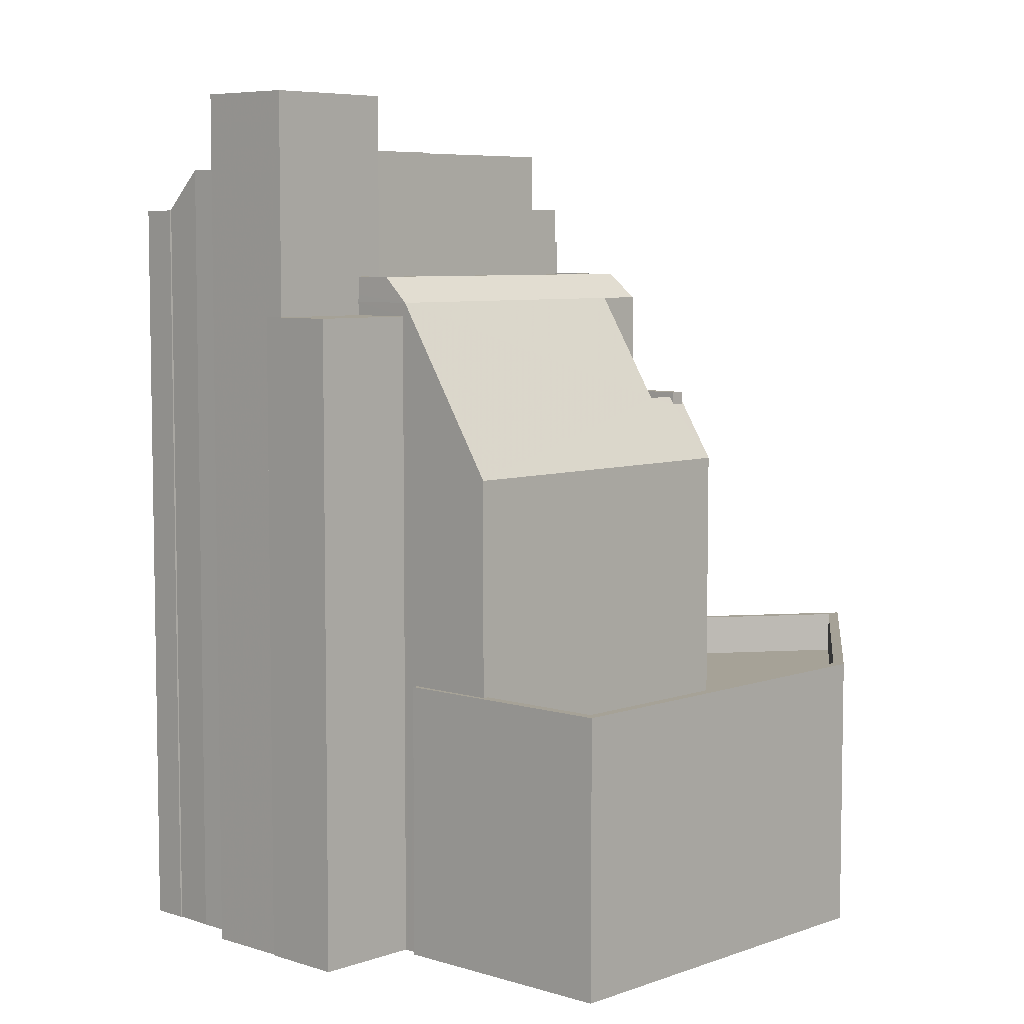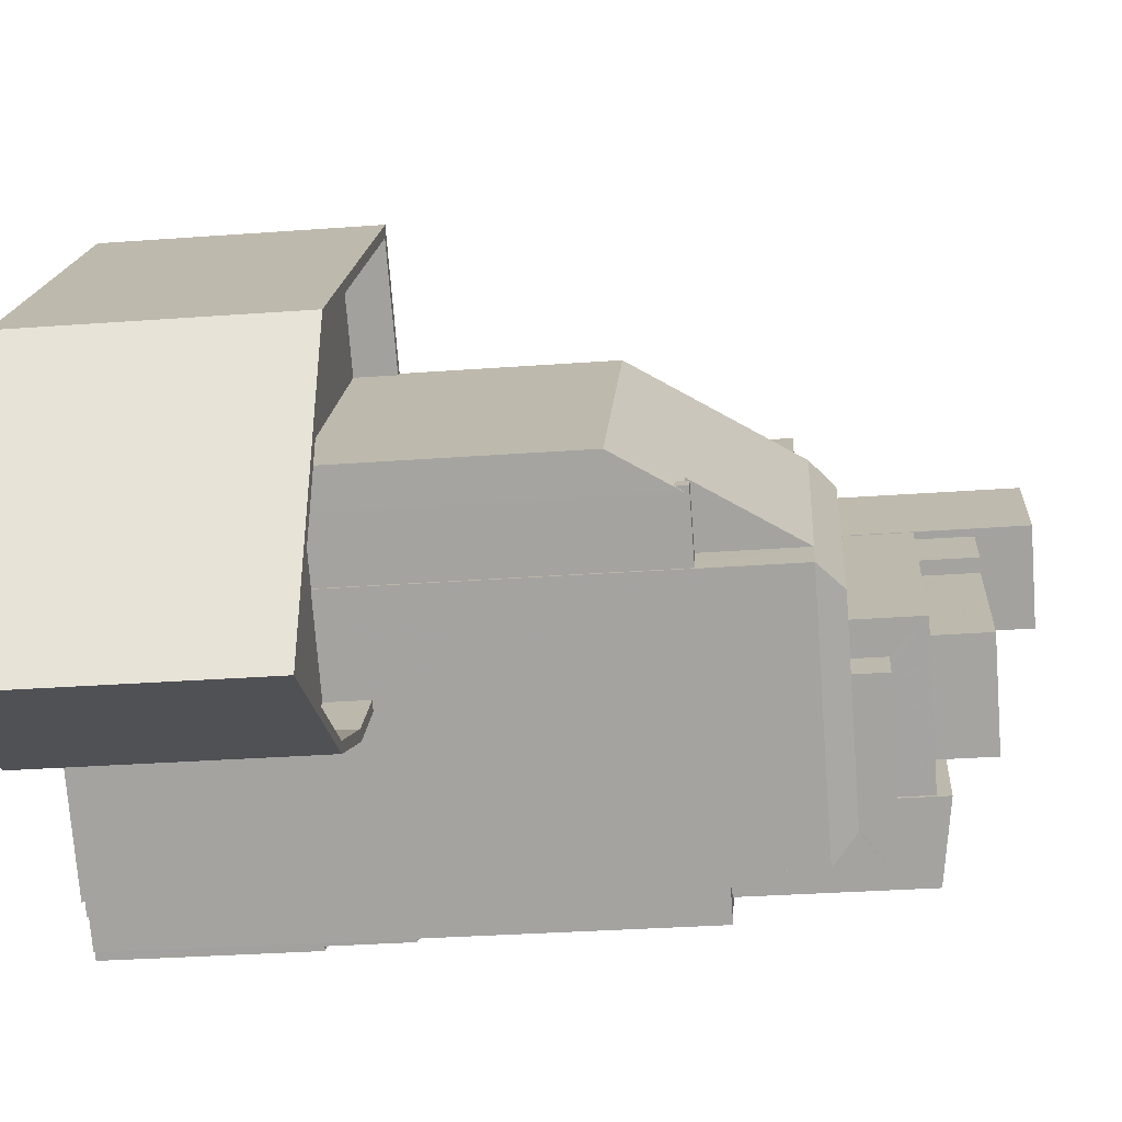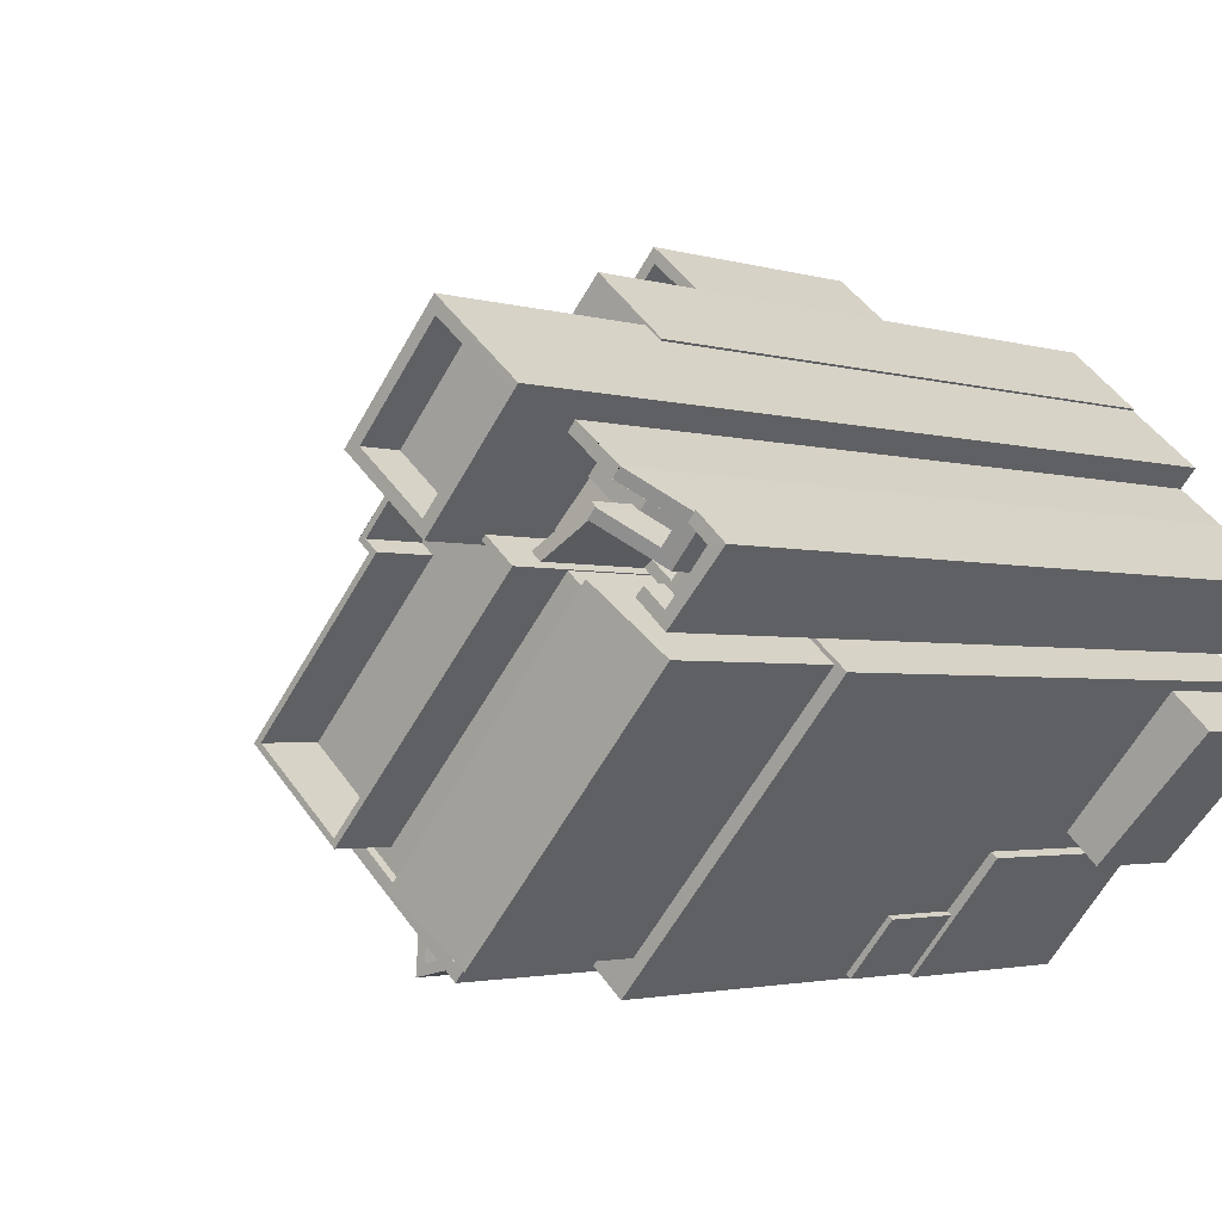
<metadata>
{"format":"obj","ext":"obj","renderer":"f3d","projection":"perspective","resolution":1024,"background":"white","views":[{"elev":6.4,"azim":-177.9,"up":"+Z"},{"elev":-32.5,"azim":-84.2,"up":"+Y"},{"elev":-2.3,"azim":41.1,"up":"+Y"}]}
</metadata>
<code>
v 1.275e+04 -1.565e+04 21.86
v 1.275e+04 -1.565e+04 21.86
v 1.275e+04 -1.565e+04 21.86
v 1.275e+04 -1.565e+04 21.86
v 1.274e+04 -1.565e+04 21.86
v 1.275e+04 -1.565e+04 21.86
v 1.273e+04 -1.565e+04 21.86
v 1.275e+04 -1.565e+04 21.86
v 1.274e+04 -1.566e+04 21.86
v 1.273e+04 -1.566e+04 21.86
v 1.275e+04 -1.565e+04 21.86
v 1.275e+04 -1.565e+04 21.86
v 1.275e+04 -1.565e+04 21.86
v 1.274e+04 -1.566e+04 21.86
v 1.275e+04 -1.565e+04 21.86
v 1.276e+04 -1.565e+04 21.86
v 1.275e+04 -1.565e+04 21.86
v 1.275e+04 -1.566e+04 21.86
v 1.275e+04 -1.566e+04 21.86
v 1.275e+04 -1.566e+04 21.86
v 1.275e+04 -1.566e+04 21.86
v 1.275e+04 -1.566e+04 21.86
v 1.275e+04 -1.566e+04 21.86
v 1.275e+04 -1.566e+04 21.86
v 1.275e+04 -1.566e+04 21.86
v 1.275e+04 -1.566e+04 21.86
v 1.275e+04 -1.566e+04 21.86
v 1.275e+04 -1.566e+04 21.86
v 1.275e+04 -1.565e+04 21.86
v 1.275e+04 -1.565e+04 21.86
v 1.275e+04 -1.566e+04 21.86
v 1.275e+04 -1.566e+04 21.86
v 1.275e+04 -1.566e+04 21.86
v 1.274e+04 -1.566e+04 21.86
v 1.275e+04 -1.566e+04 21.86
v 1.275e+04 -1.565e+04 21.86
v 1.275e+04 -1.566e+04 21.86
v 1.275e+04 -1.566e+04 21.86
v 1.275e+04 -1.566e+04 21.86
v 1.275e+04 -1.565e+04 40.91
v 1.275e+04 -1.565e+04 40.21
v 1.274e+04 -1.566e+04 40.21
v 1.274e+04 -1.566e+04 40.21
v 1.274e+04 -1.566e+04 40.91
v 1.275e+04 -1.566e+04 40.21
v 1.275e+04 -1.566e+04 40.91
v 1.275e+04 -1.566e+04 40.21
v 1.275e+04 -1.566e+04 40.91
v 1.275e+04 -1.566e+04 40.91
v 1.275e+04 -1.565e+04 40.91
v 1.275e+04 -1.565e+04 40.91
v 1.275e+04 -1.566e+04 40.22
v 1.275e+04 -1.566e+04 40.21
v 1.275e+04 -1.566e+04 40.21
v 1.274e+04 -1.566e+04 37.27
v 1.275e+04 -1.565e+04 35.48
v 1.274e+04 -1.566e+04 37.27
v 1.274e+04 -1.566e+04 37.06
v 1.274e+04 -1.566e+04 37.27
v 1.274e+04 -1.566e+04 35.48
v 1.274e+04 -1.566e+04 37.27
v 1.274e+04 -1.566e+04 37.05
v 1.275e+04 -1.565e+04 28.33
v 1.274e+04 -1.565e+04 28.33
v 1.274e+04 -1.566e+04 28.33
v 1.274e+04 -1.566e+04 28.33
v 1.274e+04 -1.566e+04 28.33
v 1.274e+04 -1.566e+04 28.33
v 1.274e+04 -1.565e+04 28.33
v 1.274e+04 -1.566e+04 28.33
v 1.274e+04 -1.566e+04 28.33
v 1.274e+04 -1.566e+04 28.33
v 1.273e+04 -1.566e+04 28.33
v 1.274e+04 -1.566e+04 28.33
v 1.274e+04 -1.566e+04 29.53
v 1.274e+04 -1.566e+04 29.53
v 1.274e+04 -1.566e+04 29.53
v 1.274e+04 -1.566e+04 29.53
v 1.274e+04 -1.566e+04 29.53
v 1.273e+04 -1.566e+04 29.53
v 1.273e+04 -1.566e+04 29.53
v 1.275e+04 -1.565e+04 29.53
v 1.275e+04 -1.565e+04 29.53
v 1.275e+04 -1.565e+04 29.53
v 1.274e+04 -1.565e+04 29.53
v 1.273e+04 -1.565e+04 29.53
v 1.274e+04 -1.566e+04 29.53
v 1.274e+04 -1.565e+04 29.53
v 1.275e+04 -1.565e+04 29.53
v 1.274e+04 -1.565e+04 29.53
v 1.274e+04 -1.566e+04 36.5
v 1.274e+04 -1.566e+04 36.5
v 1.274e+04 -1.566e+04 36.5
v 1.274e+04 -1.566e+04 36.5
v 1.274e+04 -1.566e+04 37.4
v 1.274e+04 -1.566e+04 37.4
v 1.274e+04 -1.566e+04 37.4
v 1.274e+04 -1.566e+04 37.4
v 1.275e+04 -1.565e+04 45.95
v 1.275e+04 -1.565e+04 45.95
v 1.275e+04 -1.565e+04 45.95
v 1.275e+04 -1.565e+04 45.95
v 1.275e+04 -1.565e+04 45.95
v 1.275e+04 -1.565e+04 45.95
v 1.275e+04 -1.565e+04 45.95
v 1.275e+04 -1.565e+04 45.95
v 1.275e+04 -1.565e+04 44.85
v 1.275e+04 -1.565e+04 44.85
v 1.275e+04 -1.565e+04 44.85
v 1.275e+04 -1.565e+04 44.85
v 1.275e+04 -1.565e+04 42.55
v 1.275e+04 -1.565e+04 42.64
v 1.275e+04 -1.565e+04 42.64
v 1.275e+04 -1.565e+04 42.55
v 1.275e+04 -1.565e+04 43.94
v 1.275e+04 -1.565e+04 43.84
v 1.275e+04 -1.565e+04 43.94
v 1.275e+04 -1.565e+04 43.83
v 1.275e+04 -1.565e+04 43.83
v 1.275e+04 -1.565e+04 42.61
v 1.275e+04 -1.565e+04 42.61
v 1.275e+04 -1.565e+04 42.61
v 1.275e+04 -1.565e+04 42.61
v 1.275e+04 -1.565e+04 42.61
v 1.275e+04 -1.565e+04 42.61
v 1.275e+04 -1.565e+04 42.61
v 1.275e+04 -1.565e+04 42.61
v 1.275e+04 -1.565e+04 42.61
v 1.275e+04 -1.565e+04 42.61
v 1.275e+04 -1.565e+04 42.61
v 1.275e+04 -1.565e+04 43.91
v 1.275e+04 -1.565e+04 43.91
v 1.275e+04 -1.565e+04 43.91
v 1.275e+04 -1.565e+04 43.91
v 1.275e+04 -1.565e+04 42.08
v 1.275e+04 -1.565e+04 40.14
v 1.275e+04 -1.566e+04 42.08
v 1.275e+04 -1.565e+04 39.72
v 1.275e+04 -1.565e+04 40.13
v 1.275e+04 -1.565e+04 41.74
v 1.275e+04 -1.565e+04 41.97
v 1.275e+04 -1.565e+04 41.97
v 1.275e+04 -1.565e+04 41.74
v 1.275e+04 -1.565e+04 42.08
v 1.275e+04 -1.565e+04 42.08
v 1.275e+04 -1.566e+04 42.08
v 1.275e+04 -1.565e+04 42.08
v 1.275e+04 -1.565e+04 42.08
v 1.275e+04 -1.565e+04 42.08
v 1.275e+04 -1.566e+04 42.78
v 1.275e+04 -1.566e+04 42.78
v 1.275e+04 -1.565e+04 42.78
v 1.275e+04 -1.565e+04 42.78
v 1.275e+04 -1.565e+04 42.78
v 1.275e+04 -1.565e+04 42.78
v 1.275e+04 -1.566e+04 42.78
v 1.275e+04 -1.565e+04 42.78
v 1.275e+04 -1.565e+04 42.78
v 1.276e+04 -1.565e+04 42.78
v 1.275e+04 -1.565e+04 42.61
v 1.275e+04 -1.565e+04 42.61
v 1.275e+04 -1.565e+04 41.61
v 1.275e+04 -1.565e+04 41.61
v 1.275e+04 -1.565e+04 43.91
v 1.275e+04 -1.565e+04 42.91
v 1.275e+04 -1.565e+04 42.91
v 1.275e+04 -1.565e+04 42.63
v 1.275e+04 -1.565e+04 42.63
v 1.275e+04 -1.565e+04 43.91
v 1.275e+04 -1.565e+04 43.91
v 1.275e+04 -1.565e+04 43.91
v 1.275e+04 -1.565e+04 43.91
v 1.275e+04 -1.566e+04 43.23
v 1.275e+04 -1.566e+04 42.89
v 1.275e+04 -1.566e+04 42.88
v 1.275e+04 -1.565e+04 43.23
v 1.275e+04 -1.565e+04 42.85
v 1.275e+04 -1.566e+04 42.85
v 1.275e+04 -1.565e+04 42.85
v 1.275e+04 -1.565e+04 42.85
v 1.275e+04 -1.565e+04 42.85
v 1.274e+04 -1.566e+04 42.85
v 1.275e+04 -1.565e+04 42.85
v 1.275e+04 -1.565e+04 42.85
v 1.275e+04 -1.566e+04 42.85
v 1.275e+04 -1.566e+04 42.85
v 1.275e+04 -1.566e+04 42.85
v 1.275e+04 -1.565e+04 42.85
v 1.274e+04 -1.566e+04 42.85
v 1.275e+04 -1.565e+04 42.85
v 1.275e+04 -1.565e+04 42.85
v 1.275e+04 -1.565e+04 42.85
v 1.275e+04 -1.565e+04 42.85
v 1.274e+04 -1.566e+04 42.85
v 1.275e+04 -1.565e+04 44.44
v 1.275e+04 -1.565e+04 44.44
v 1.275e+04 -1.565e+04 44.44
v 1.275e+04 -1.565e+04 44.44
v 1.275e+04 -1.565e+04 44.44
v 1.275e+04 -1.565e+04 44.44
v 1.275e+04 -1.565e+04 44.44
v 1.275e+04 -1.565e+04 44.44
v 1.275e+04 -1.566e+04 44.44
v 1.275e+04 -1.566e+04 44.44
v 1.275e+04 -1.565e+04 44.44
v 1.274e+04 -1.566e+04 44.44
v 1.274e+04 -1.566e+04 44.44
v 1.275e+04 -1.565e+04 44.44
v 1.275e+04 -1.565e+04 37.41
v 1.275e+04 -1.565e+04 37.41
v 1.275e+04 -1.565e+04 37.41
v 1.274e+04 -1.566e+04 37.41
v 1.274e+04 -1.566e+04 37.41
v 1.274e+04 -1.566e+04 37.41
v 1.274e+04 -1.566e+04 37.41
v 1.275e+04 -1.565e+04 37.41
v 1.275e+04 -1.565e+04 37.41
v 1.275e+04 -1.565e+04 37.41
v 1.275e+04 -1.565e+04 37.41
v 1.275e+04 -1.565e+04 37.41
v 1.275e+04 -1.565e+04 37.41
v 1.275e+04 -1.565e+04 37.41
v 1.275e+04 -1.565e+04 37.41
v 1.275e+04 -1.565e+04 37.41
v 1.275e+04 -1.565e+04 40.91
v 1.275e+04 -1.565e+04 40.91
v 1.275e+04 -1.565e+04 40.91
v 1.274e+04 -1.566e+04 40.91
v 1.274e+04 -1.566e+04 40.91
v 1.274e+04 -1.566e+04 40.91
v 1.275e+04 -1.565e+04 40.91
v 1.275e+04 -1.565e+04 40.91
v 1.275e+04 -1.565e+04 40.91
v 1.275e+04 -1.565e+04 40.91
v 1.275e+04 -1.566e+04 41.62
v 1.274e+04 -1.566e+04 41.62
v 1.275e+04 -1.566e+04 41.62
v 1.274e+04 -1.566e+04 41.62
v 1.275e+04 -1.566e+04 41.62
v 1.275e+04 -1.566e+04 41.62
v 1.275e+04 -1.566e+04 41.87
v 1.275e+04 -1.566e+04 41.87
v 1.275e+04 -1.566e+04 41.87
v 1.274e+04 -1.566e+04 41.87
v 1.274e+04 -1.566e+04 41.87
v 1.274e+04 -1.566e+04 41.87
v 1.275e+04 -1.566e+04 41.87
v 1.274e+04 -1.566e+04 41.87
v 1.275e+04 -1.565e+04 37.75
v 1.275e+04 -1.565e+04 37.75
v 1.275e+04 -1.565e+04 37.75
v 1.275e+04 -1.566e+04 37.75
v 1.275e+04 -1.566e+04 37.75
v 1.275e+04 -1.566e+04 37.75
v 1.275e+04 -1.566e+04 37.75
v 1.275e+04 -1.566e+04 37.75
v 1.275e+04 -1.566e+04 37.75
v 1.275e+04 -1.566e+04 37.75
v 1.275e+04 -1.566e+04 37.75
v 1.275e+04 -1.566e+04 37.75
v 1.275e+04 -1.566e+04 27.64
v 1.275e+04 -1.566e+04 27.64
v 1.275e+04 -1.566e+04 27.64
v 1.275e+04 -1.566e+04 27.64
v 1.275e+04 -1.566e+04 27.64
v 1.275e+04 -1.566e+04 27.64
v 1.275e+04 -1.566e+04 27.64
v 1.275e+04 -1.566e+04 27.64
v 1.275e+04 -1.566e+04 29.95
v 1.275e+04 -1.566e+04 29.95
v 1.275e+04 -1.566e+04 29.95
v 1.275e+04 -1.566e+04 29.95
v 1.275e+04 -1.566e+04 24.97
v 1.275e+04 -1.566e+04 24.97
v 1.275e+04 -1.566e+04 24.97
v 1.275e+04 -1.566e+04 24.97
v 1.275e+04 -1.565e+04 39.83
v 1.275e+04 -1.565e+04 39.83
v 1.275e+04 -1.565e+04 39.83
v 1.275e+04 -1.565e+04 39.83
v 1.275e+04 -1.565e+04 39.83
v 1.275e+04 -1.565e+04 39.83
v 1.275e+04 -1.565e+04 40.4
v 1.275e+04 -1.565e+04 40.21
v 1.275e+04 -1.565e+04 40.21
v 1.275e+04 -1.565e+04 40.82
f 1 2 3
f 4 5 6
f 4 7 5
f 1 3 8
f 7 9 10
f 3 11 12
f 13 8 14
f 15 16 17
f 13 14 4
f 18 19 20
f 21 22 23
f 19 18 24
f 25 24 26
f 17 16 27
f 28 29 17
f 12 29 30
f 31 32 33
f 22 33 23
f 7 34 9
f 18 23 14
f 35 26 36
f 14 34 7
f 37 38 14
f 32 39 37
f 28 17 27
f 12 30 36
f 30 29 28
f 14 7 4
f 3 12 8
f 14 8 36
f 18 26 24
f 33 32 23
f 23 37 14
f 18 14 36
f 36 26 18
f 32 37 23
f 12 36 8
f 40 41 42
f 43 40 42
f 40 43 44
f 45 46 47
f 45 48 46
f 48 49 46
f 44 43 47
f 46 44 47
f 50 51 52
f 53 50 52
f 52 54 53
f 42 41 55
f 41 56 55
f 57 58 59
f 59 58 60
f 55 56 60
f 61 55 62
f 58 62 60
f 62 55 60
f 63 64 65
f 66 67 68
f 64 69 65
f 70 67 71
f 67 72 68
f 69 73 65
f 65 73 72
f 72 74 65
f 70 74 67
f 67 74 72
f 75 76 77
f 78 75 79
f 80 78 81
f 82 83 84
f 84 83 85
f 80 81 86
f 77 76 87
f 86 88 85
f 88 89 84
f 90 88 86
f 79 75 77
f 81 90 86
f 81 78 79
f 88 84 85
f 91 92 93
f 94 91 93
f 95 96 97
f 98 95 97
f 99 100 101
f 102 103 104
f 100 105 101
f 106 102 104
f 105 103 102
f 101 105 102
f 107 108 109
f 107 110 108
f 99 104 100
f 99 106 104
f 111 112 113
f 114 111 113
f 115 116 117
f 117 116 118
f 116 119 118
f 120 121 122
f 123 124 125
f 126 125 127
f 123 128 124
f 129 124 130
f 127 124 129
f 125 124 127
f 131 132 133
f 131 134 132
f 135 136 137
f 137 136 138
f 136 139 138
f 140 141 142
f 143 140 142
f 144 145 146
f 146 145 147
f 144 148 145
f 147 145 149
f 150 151 152
f 153 154 155
f 156 151 150
f 157 153 158
f 153 159 154
f 159 151 156
f 159 157 151
f 157 159 153
f 160 143 161
f 161 143 162
f 160 140 143
f 162 143 163
f 164 165 153
f 165 158 153
f 158 166 167
f 167 166 168
f 169 168 166
f 170 169 166
f 171 165 172
f 165 164 172
f 165 166 158
f 173 174 175
f 176 173 175
f 177 178 179
f 179 180 181
f 177 182 178
f 183 184 177
f 183 177 181
f 181 177 179
f 185 186 187
f 186 188 187
f 189 185 187
f 190 191 189
f 192 191 190
f 193 190 194
f 194 189 187
f 190 189 194
f 195 196 197
f 197 196 198
f 199 200 201
f 202 200 199
f 203 204 201
f 196 195 205
f 205 206 207
f 203 206 204
f 196 205 208
f 200 203 201
f 205 207 208
f 203 207 206
f 209 210 211
f 212 213 214
f 210 215 213
f 213 216 211
f 215 214 213
f 211 210 213
f 217 218 219
f 217 219 220
f 221 220 222
f 219 223 224
f 222 220 224
f 220 219 224
f 225 226 227
f 49 228 46
f 226 40 227
f 46 228 44
f 229 40 44
f 228 230 229
f 227 40 229
f 228 229 44
f 51 50 231
f 232 231 233
f 233 231 234
f 231 50 234
f 235 236 237
f 236 238 237
f 237 239 240
f 237 238 239
f 241 242 243
f 241 243 244
f 245 246 244
f 242 247 243
f 245 248 246
f 243 245 244
f 249 250 251
f 249 252 250
f 253 254 255
f 254 253 256
f 257 258 259
f 260 257 259
f 258 256 259
f 259 256 253
f 261 262 263
f 263 264 261
f 265 262 261
f 266 265 267
f 268 266 267
f 267 265 261
f 269 270 271
f 269 272 270
f 273 274 275
f 273 276 274
f 277 278 279
f 280 279 281
f 281 279 282
f 279 278 282
f 45 47 38
f 37 45 38
f 87 43 67
f 43 76 47
f 47 76 38
f 67 66 87
f 38 76 14
f 43 87 76
f 94 96 42
f 42 96 43
f 43 95 67
f 94 93 96
f 95 71 67
f 96 95 43
f 283 41 40
f 226 283 40
f 284 41 283
f 284 281 41
f 41 281 13
f 284 280 281
f 13 281 8
f 54 254 53
f 53 254 35
f 54 255 254
f 35 254 26
f 285 35 36
f 285 53 35
f 50 285 286
f 50 53 285
f 50 286 234
f 84 56 82
f 4 82 13
f 82 41 13
f 56 41 82
f 74 70 57
f 59 74 57
f 92 91 55
f 61 92 55
f 60 74 59
f 60 65 74
f 63 65 89
f 84 89 56
f 56 89 60
f 89 65 60
f 55 94 42
f 55 91 94
f 14 75 34
f 14 76 75
f 78 9 34
f 75 78 34
f 80 10 9
f 78 80 9
f 86 7 10
f 80 86 10
f 86 85 5
f 7 86 5
f 85 6 5
f 85 83 6
f 4 6 83
f 82 4 83
f 66 68 77
f 87 66 77
f 79 68 72
f 79 77 68
f 81 72 73
f 81 79 72
f 90 73 69
f 90 81 73
f 64 90 69
f 64 88 90
f 63 88 64
f 63 89 88
f 58 98 97
f 62 58 97
f 62 97 61
f 92 61 93
f 93 61 96
f 61 97 96
f 58 57 98
f 57 70 71
f 57 95 98
f 57 71 95
f 226 104 279
f 104 226 100
f 100 225 211
f 279 280 284
f 211 225 209
f 279 284 283
f 279 283 226
f 226 225 100
f 131 12 11
f 11 103 131
f 112 218 217
f 134 103 105
f 180 202 181
f 181 202 105
f 218 112 199
f 125 134 123
f 112 111 123
f 131 103 134
f 202 199 105
f 199 134 105
f 112 123 199
f 123 134 199
f 279 104 277
f 3 277 11
f 11 277 103
f 277 104 103
f 191 211 216
f 211 191 100
f 181 105 198
f 183 181 198
f 105 100 198
f 197 191 192
f 198 100 197
f 100 191 197
f 106 107 109
f 102 106 109
f 101 109 108
f 101 102 109
f 99 108 110
f 99 101 108
f 99 110 107
f 106 99 107
f 138 36 30
f 221 233 220
f 220 233 115
f 285 138 139
f 285 36 138
f 115 121 116
f 116 121 120
f 234 139 121
f 286 285 139
f 286 139 234
f 233 234 121
f 233 121 115
f 113 220 115
f 115 117 113
f 217 220 113
f 112 217 113
f 118 128 117
f 117 128 113
f 124 128 118
f 113 128 114
f 119 124 118
f 119 130 124
f 160 127 129
f 160 161 127
f 111 128 123
f 111 114 128
f 136 122 121
f 139 136 121
f 132 134 172
f 172 125 126
f 172 134 125
f 29 12 164
f 164 131 133
f 164 12 131
f 172 133 132
f 172 164 133
f 138 30 28
f 137 138 28
f 163 143 142
f 28 27 137
f 137 156 150
f 137 27 156
f 155 154 15
f 17 155 15
f 16 15 154
f 159 16 154
f 156 27 16
f 159 156 16
f 149 135 147
f 152 147 137
f 152 137 150
f 147 135 137
f 157 167 144
f 144 167 148
f 158 167 157
f 146 157 144
f 146 151 157
f 152 146 147
f 152 151 146
f 153 155 164
f 164 155 29
f 155 17 29
f 129 130 119
f 119 170 129
f 170 116 169
f 122 116 120
f 169 116 122
f 170 119 116
f 172 127 171
f 172 126 127
f 167 168 145
f 148 167 145
f 149 145 168
f 168 169 122
f 136 135 122
f 122 135 149
f 122 149 168
f 127 161 165
f 127 165 171
f 161 162 165
f 141 166 142
f 163 142 162
f 162 142 165
f 142 166 165
f 170 166 129
f 166 141 160
f 129 166 160
f 141 140 160
f 54 175 253
f 253 255 54
f 175 51 176
f 231 176 51
f 52 51 175
f 52 175 54
f 259 175 174
f 259 253 175
f 247 173 237
f 173 247 174
f 174 242 259
f 237 240 247
f 259 242 260
f 247 242 174
f 235 237 185
f 250 252 232
f 237 173 185
f 252 186 232
f 186 173 176
f 185 173 186
f 232 186 231
f 231 186 176
f 236 235 248
f 212 246 213
f 235 185 248
f 213 246 189
f 248 185 189
f 246 248 189
f 216 213 189
f 191 216 189
f 249 188 186
f 186 252 249
f 223 188 249
f 224 223 249
f 187 204 206
f 194 187 206
f 177 196 208
f 177 184 196
f 193 206 205
f 193 194 206
f 177 208 207
f 182 177 207
f 193 205 195
f 190 193 195
f 178 207 203
f 178 182 207
f 179 203 200
f 179 178 203
f 192 190 195
f 197 192 195
f 199 201 219
f 218 199 219
f 202 179 200
f 202 180 179
f 183 196 184
f 183 198 196
f 201 204 188
f 204 187 188
f 219 201 188
f 223 219 188
f 229 210 227
f 229 215 210
f 209 227 210
f 209 225 227
f 250 232 251
f 222 251 221
f 221 251 233
f 251 232 233
f 214 215 229
f 230 214 229
f 39 32 257
f 39 257 241
f 257 242 241
f 257 260 242
f 49 244 228
f 244 49 241
f 37 39 45
f 39 241 45
f 45 241 48
f 48 241 49
f 212 214 230
f 212 230 246
f 230 244 246
f 230 228 244
f 248 245 238
f 236 248 238
f 247 239 243
f 247 240 239
f 245 243 239
f 238 245 239
f 25 254 256
f 25 26 254
f 24 25 275
f 25 256 275
f 23 18 273
f 269 256 258
f 273 275 263
f 31 266 258
f 33 266 31
f 264 263 269
f 23 273 263
f 266 268 272
f 272 269 258
f 275 256 263
f 263 256 269
f 266 272 258
f 257 31 258
f 257 32 31
f 249 251 222
f 224 249 222
f 263 262 21
f 23 263 21
f 21 265 22
f 21 262 265
f 266 22 265
f 266 33 22
f 269 271 261
f 264 269 261
f 261 271 270
f 267 261 270
f 272 267 270
f 272 268 267
f 275 274 19
f 24 275 19
f 19 276 20
f 19 274 276
f 20 276 273
f 18 20 273
f 281 282 1
f 8 281 1
f 282 278 2
f 1 282 2
f 3 2 278
f 277 3 278

</code>
